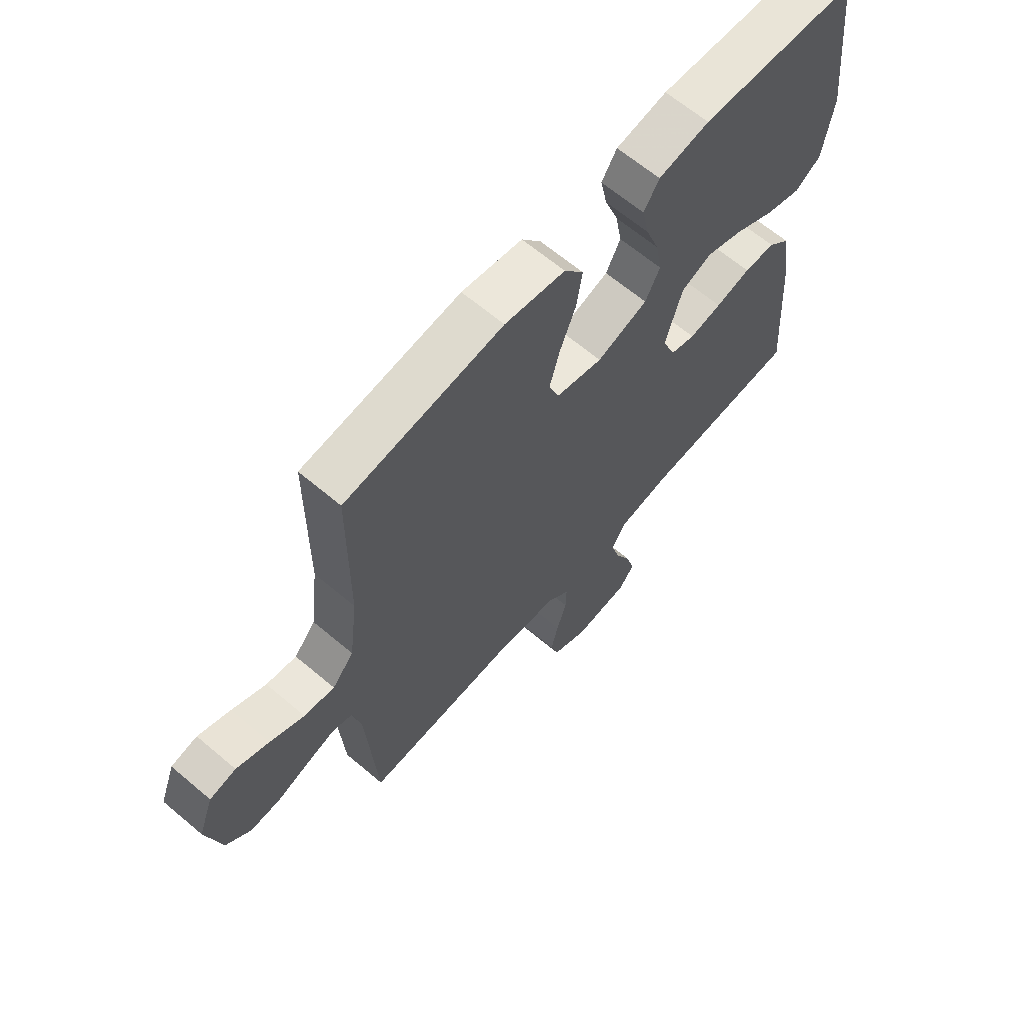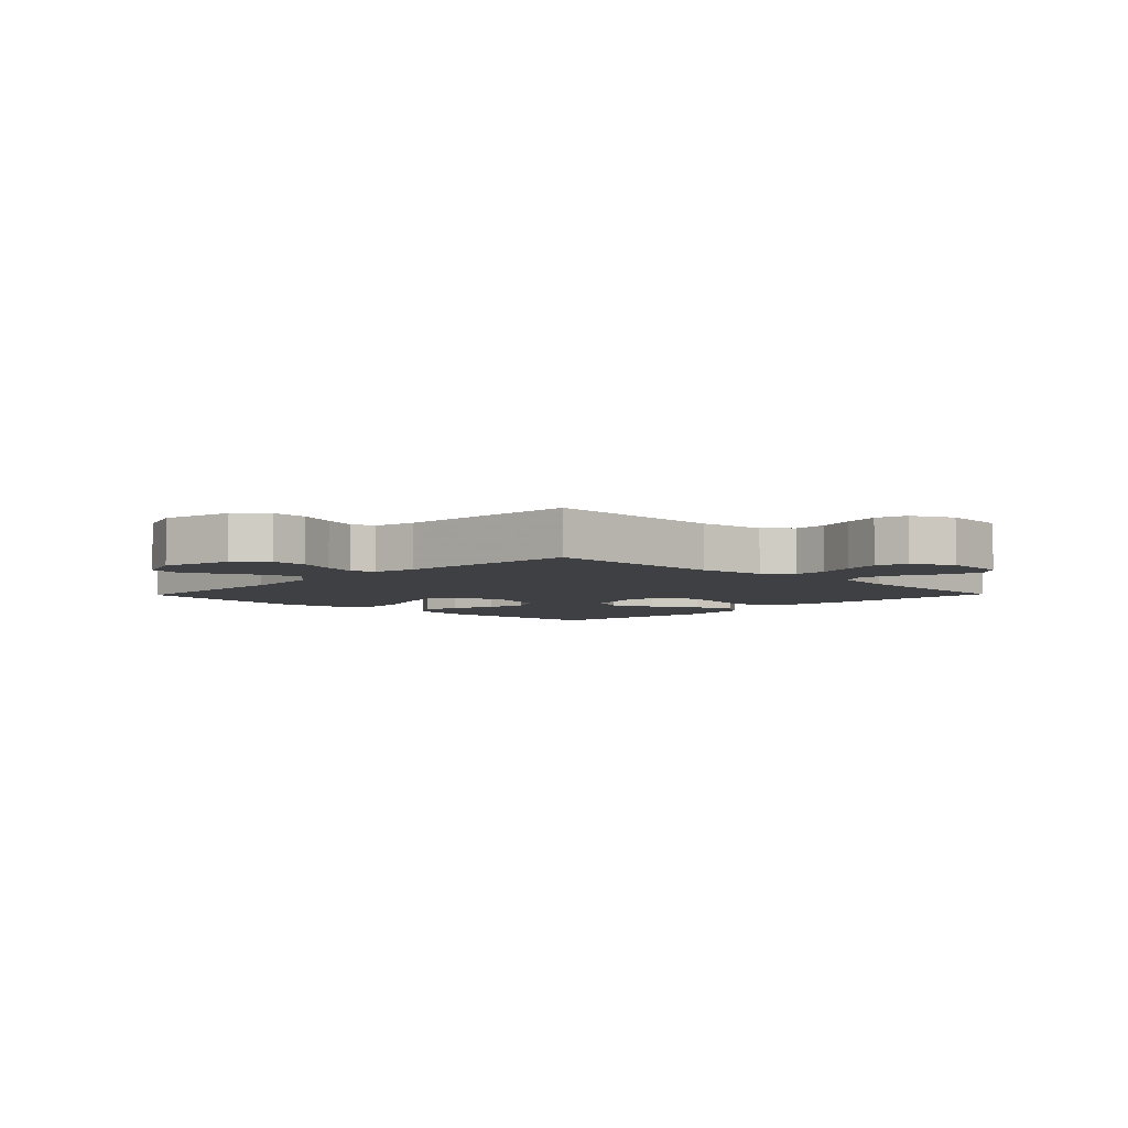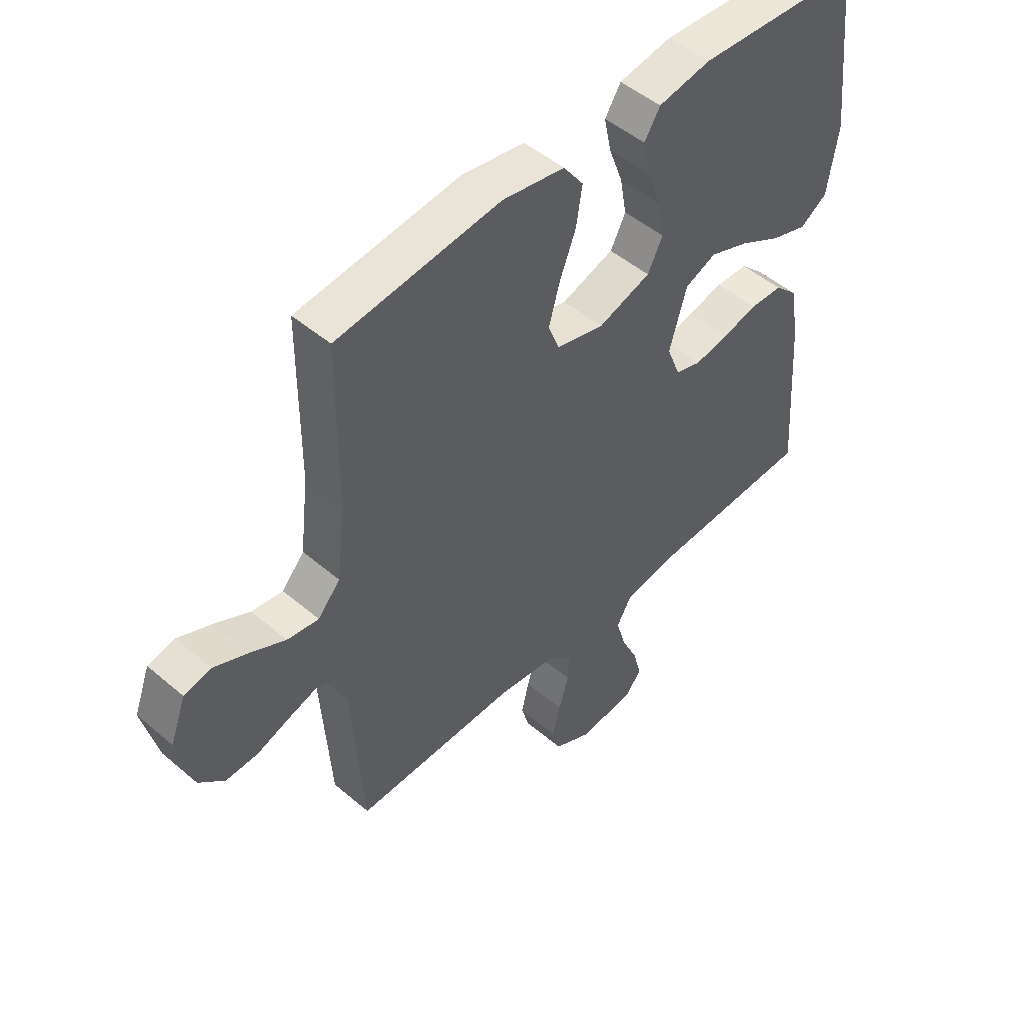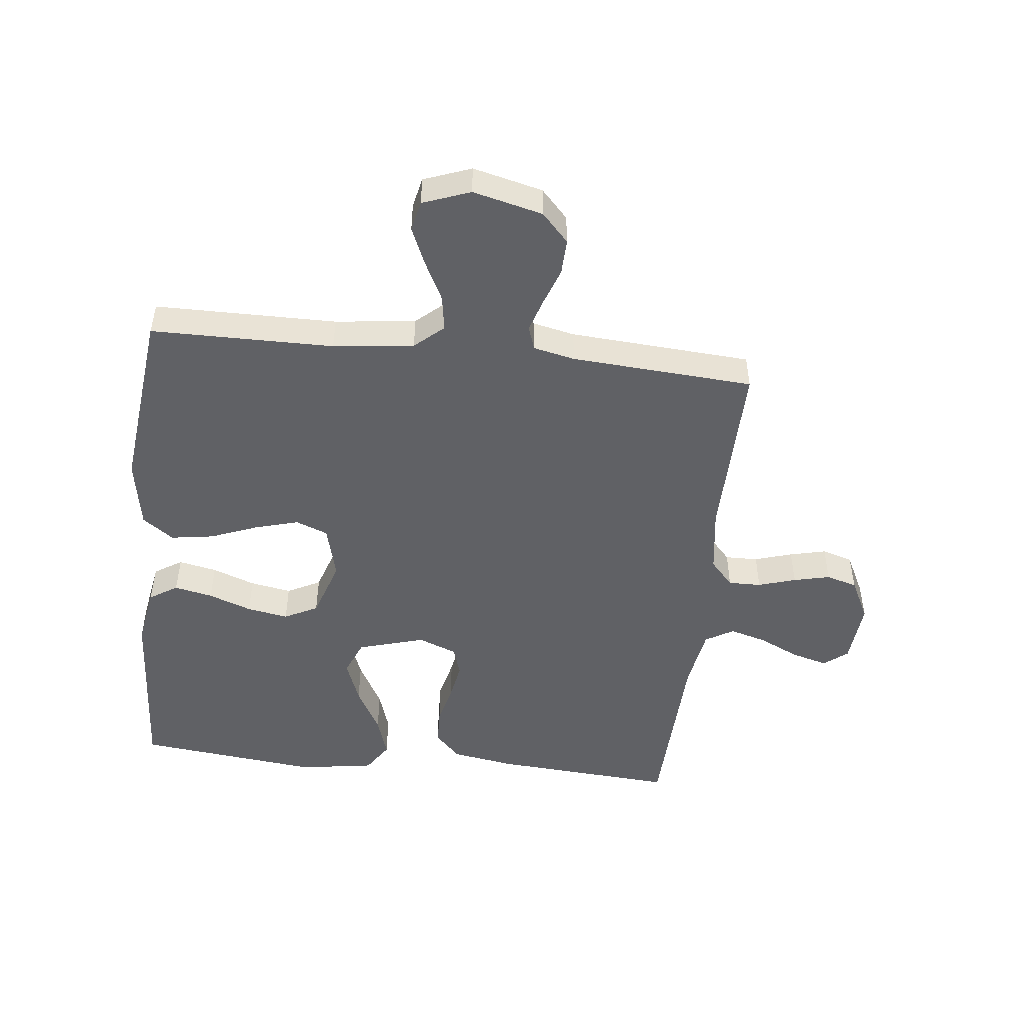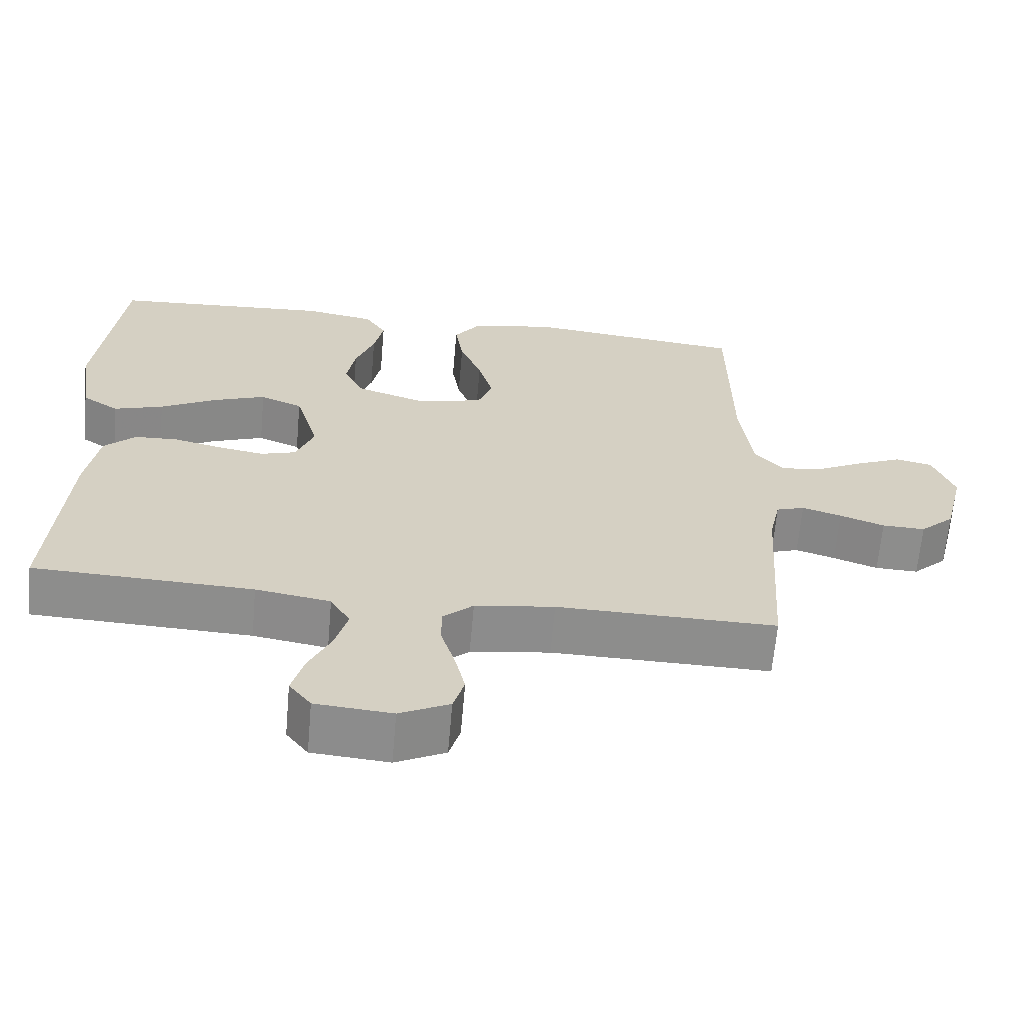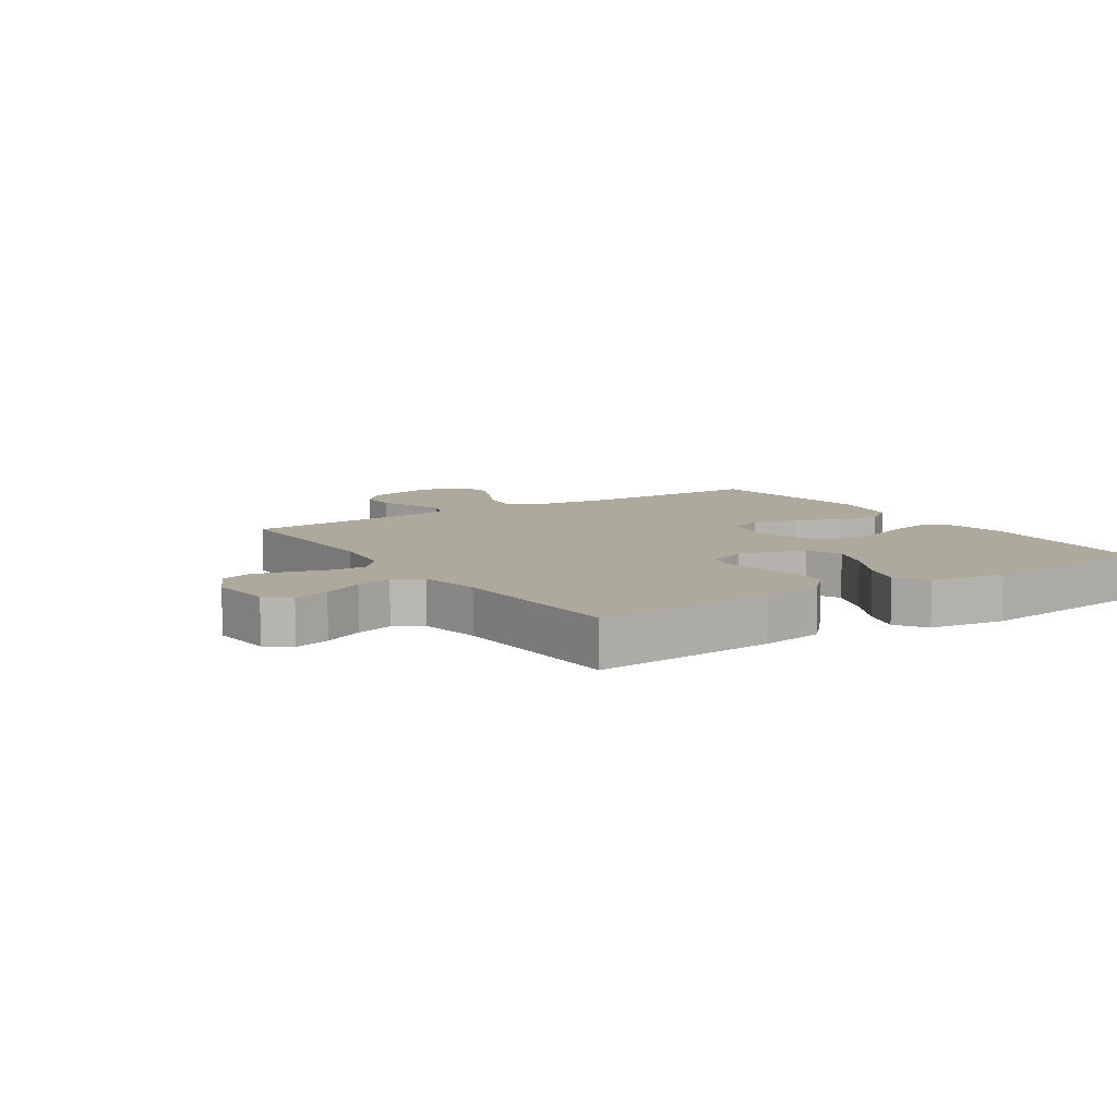
<metadata>
{"format":"obj","ext":"obj","renderer":"f3d","projection":"perspective","resolution":1024,"background":"white","views":[{"elev":64.7,"azim":130.4,"up":"+Z"},{"elev":-5.0,"azim":135.8,"up":"+Y"},{"elev":49.2,"azim":133.3,"up":"+Z"},{"elev":-49.3,"azim":83.7,"up":"+Y"},{"elev":-64.5,"azim":-5.0,"up":"+Z"},{"elev":8.8,"azim":-123.5,"up":"+Y"}]}
</metadata>
<code>
v 0.5 0.07 -0.5
v 0.2 0.07 -0.495
v 0.091 0.07 -0.51
v 0.049 0.07 -0.548
v 0.05 0.07 -0.602
v 0.069 0.07 -0.664
v 0.083 0.07 -0.724
v 0.068 0.07 -0.775
v 0 0.07 -0.809
v -0.105 0.07 -0.8
v -0.135 0.07 -0.761
v -0.119 0.07 -0.702
v -0.088 0.07 -0.636
v -0.071 0.07 -0.575
v -0.098 0.07 -0.529
v -0.2 0.07 -0.512
v -0.5 0.07 -0.5
v -0.479 0.07 -0.2
v -0.462 0.07 -0.096
v -0.419 0.07 -0.054
v -0.359 0.07 -0.052
v -0.292 0.07 -0.068
v -0.23 0.07 -0.079
v -0.182 0.07 -0.064
v -0.157 0.07 0
v -0.189 0.07 0.11
v -0.247 0.07 0.134
v -0.319 0.07 0.107
v -0.396 0.07 0.065
v -0.464 0.07 0.043
v -0.514 0.07 0.076
v -0.533 0.07 0.2
v -0.5 0.07 0.5
v -0.2 0.07 0.519
v -0.103 0.07 0.502
v -0.074 0.07 0.456
v -0.087 0.07 0.393
v -0.113 0.07 0.322
v -0.125 0.07 0.254
v -0.097 0.07 0.199
v 0 0.07 0.167
v 0.089 0.07 0.19
v 0.109 0.07 0.243
v 0.089 0.07 0.315
v 0.059 0.07 0.392
v 0.048 0.07 0.463
v 0.085 0.07 0.514
v 0.2 0.07 0.534
v 0.5 0.07 0.5
v 0.502 0.07 0.2
v 0.518 0.07 0.067
v 0.559 0.07 0.02
v 0.617 0.07 0.029
v 0.682 0.07 0.062
v 0.744 0.07 0.089
v 0.794 0.07 0.078
v 0.823 0.07 0
v 0.795 0.07 -0.115
v 0.748 0.07 -0.159
v 0.689 0.07 -0.157
v 0.628 0.07 -0.135
v 0.574 0.07 -0.118
v 0.535 0.07 -0.131
v 0.52 0.07 -0.2
v 0.5 0 -0.5
v 0.2 0 -0.495
v 0.091 0 -0.51
v 0.049 0 -0.548
v 0.05 0 -0.602
v 0.069 0 -0.664
v 0.083 0 -0.724
v 0.068 0 -0.775
v 0 0 -0.809
v -0.105 0 -0.8
v -0.135 0 -0.761
v -0.119 0 -0.702
v -0.088 0 -0.636
v -0.071 0 -0.575
v -0.098 0 -0.529
v -0.2 0 -0.512
v -0.5 0 -0.5
v -0.479 0 -0.2
v -0.462 0 -0.096
v -0.419 0 -0.054
v -0.359 0 -0.052
v -0.292 0 -0.068
v -0.23 0 -0.079
v -0.182 0 -0.064
v -0.157 0 0
v -0.189 0 0.11
v -0.247 0 0.134
v -0.319 0 0.107
v -0.396 0 0.065
v -0.464 0 0.043
v -0.514 0 0.076
v -0.533 0 0.2
v -0.5 0 0.5
v -0.2 0 0.519
v -0.103 0 0.502
v -0.074 0 0.456
v -0.087 0 0.393
v -0.113 0 0.322
v -0.125 0 0.254
v -0.097 0 0.199
v 0 0 0.167
v 0.089 0 0.19
v 0.109 0 0.243
v 0.089 0 0.315
v 0.059 0 0.392
v 0.048 0 0.463
v 0.085 0 0.514
v 0.2 0 0.534
v 0.5 0 0.5
v 0.502 0 0.2
v 0.518 0 0.067
v 0.559 0 0.02
v 0.617 0 0.029
v 0.682 0 0.062
v 0.744 0 0.089
v 0.794 0 0.078
v 0.823 0 0
v 0.795 0 -0.115
v 0.748 0 -0.159
v 0.689 0 -0.157
v 0.628 0 -0.135
v 0.574 0 -0.118
v 0.535 0 -0.131
v 0.52 0 -0.2
f 58 59 60 61
f 58 61 62
f 57 58 62
f 56 57 62 63
f 53 54 55 56
f 47 48 49 50
f 47 50 51
f 44 45 46 47
f 43 44 47 51
f 42 43 51 52
f 35 36 37 38
f 35 38 39
f 34 35 39
f 33 34 39
f 32 33 39 40
f 28 29 30 31
f 27 28 31 32
f 19 20 21 22
f 19 22 23
f 16 17 18 19
f 15 16 19 23
f 14 15 23 24
f 10 11 12 13
f 10 13 14
f 9 10 14
f 5 6 7 8
f 5 8 9 14
f 64 1 2
f 63 64 2 3
f 53 56 63
f 52 53 63 3
f 41 42 52 3
f 27 32 40 41
f 26 27 41
f 25 26 41 3
f 4 5 14 24
f 3 4 24 25
f 125 124 123 122
f 126 125 122
f 126 122 121
f 127 126 121 120
f 120 119 118 117
f 114 113 112 111
f 115 114 111
f 111 110 109 108
f 115 111 108 107
f 116 115 107 106
f 102 101 100 99
f 103 102 99
f 103 99 98
f 103 98 97
f 104 103 97 96
f 95 94 93 92
f 96 95 92 91
f 86 85 84 83
f 87 86 83
f 83 82 81 80
f 87 83 80 79
f 88 87 79 78
f 77 76 75 74
f 78 77 74
f 78 74 73
f 72 71 70 69
f 78 73 72 69
f 66 65 128
f 67 66 128 127
f 127 120 117
f 67 127 117 116
f 67 116 106 105
f 105 104 96 91
f 105 91 90
f 67 105 90 89
f 88 78 69 68
f 89 88 68 67
f 1 65 66 2
f 2 66 67 3
f 3 67 68 4
f 4 68 69 5
f 5 69 70 6
f 6 70 71 7
f 7 71 72 8
f 8 72 73 9
f 9 73 74 10
f 10 74 75 11
f 11 75 76 12
f 12 76 77 13
f 13 77 78 14
f 14 78 79 15
f 15 79 80 16
f 16 80 81 17
f 17 81 82 18
f 18 82 83 19
f 19 83 84 20
f 20 84 85 21
f 21 85 86 22
f 22 86 87 23
f 23 87 88 24
f 24 88 89 25
f 25 89 90 26
f 26 90 91 27
f 27 91 92 28
f 28 92 93 29
f 29 93 94 30
f 30 94 95 31
f 31 95 96 32
f 32 96 97 33
f 33 97 98 34
f 34 98 99 35
f 35 99 100 36
f 36 100 101 37
f 37 101 102 38
f 38 102 103 39
f 39 103 104 40
f 40 104 105 41
f 41 105 106 42
f 42 106 107 43
f 43 107 108 44
f 44 108 109 45
f 45 109 110 46
f 46 110 111 47
f 47 111 112 48
f 48 112 113 49
f 49 113 114 50
f 50 114 115 51
f 51 115 116 52
f 52 116 117 53
f 53 117 118 54
f 54 118 119 55
f 55 119 120 56
f 56 120 121 57
f 57 121 122 58
f 58 122 123 59
f 59 123 124 60
f 60 124 125 61
f 61 125 126 62
f 62 126 127 63
f 63 127 128 64
f 64 128 65 1

</code>
